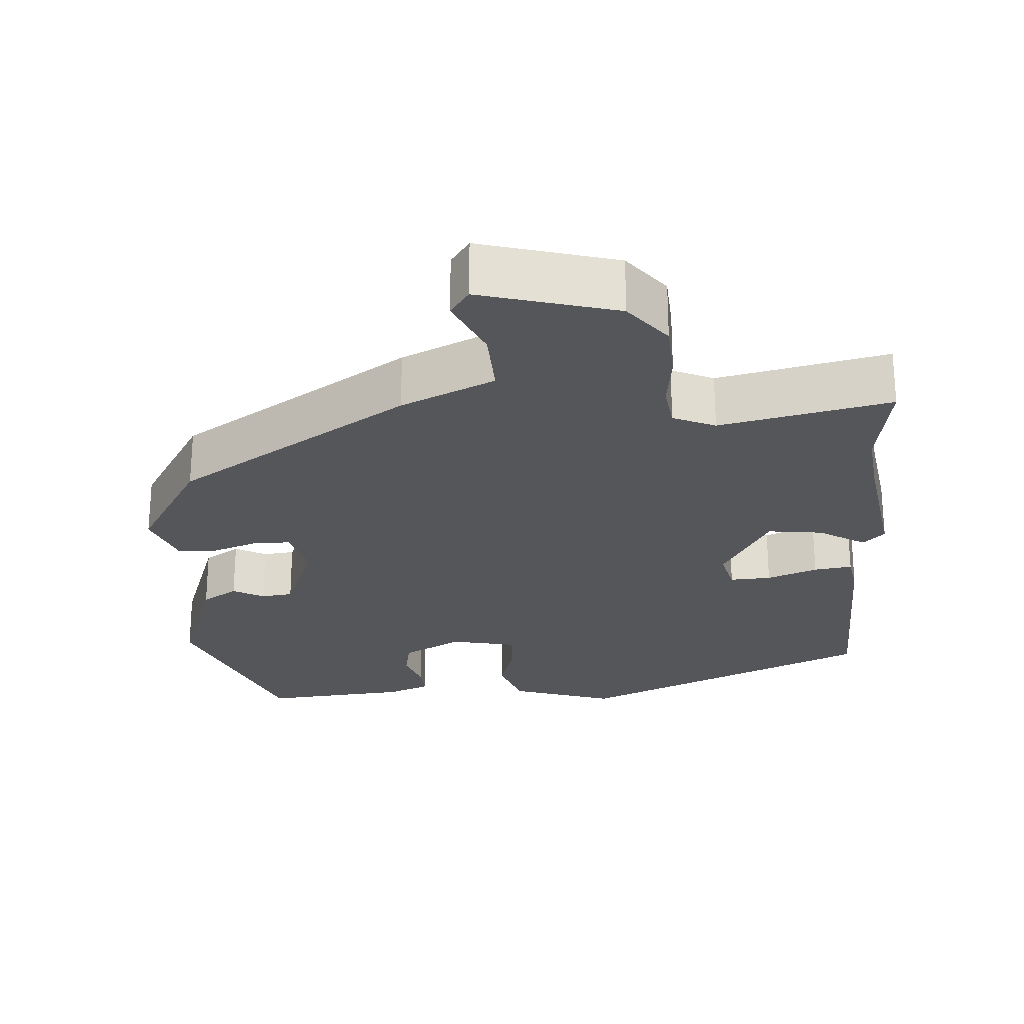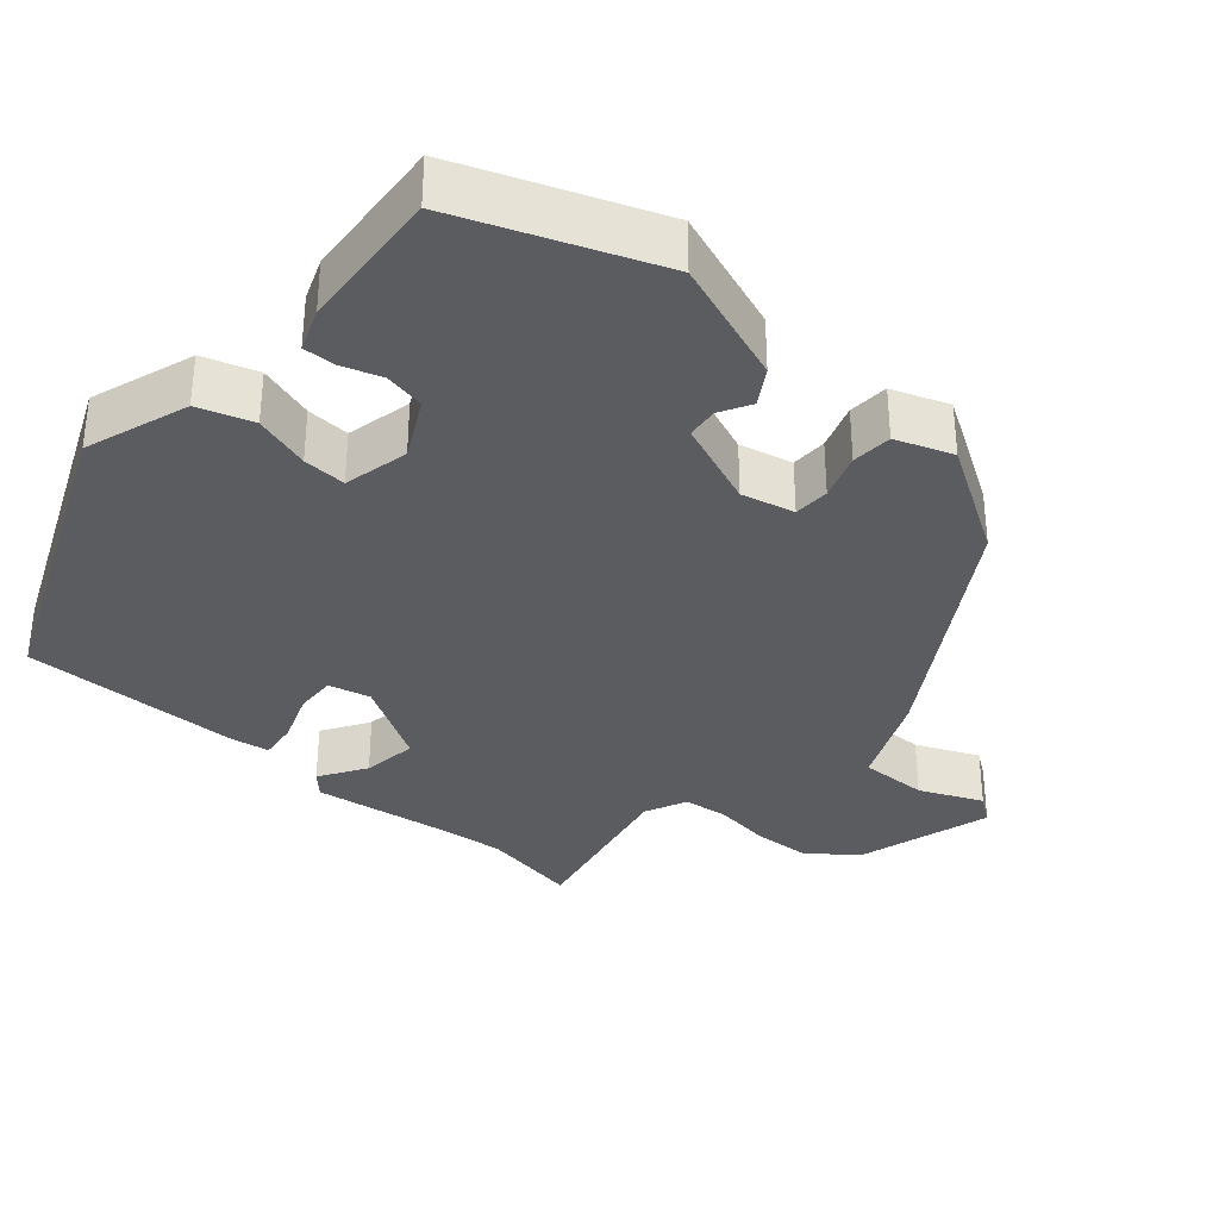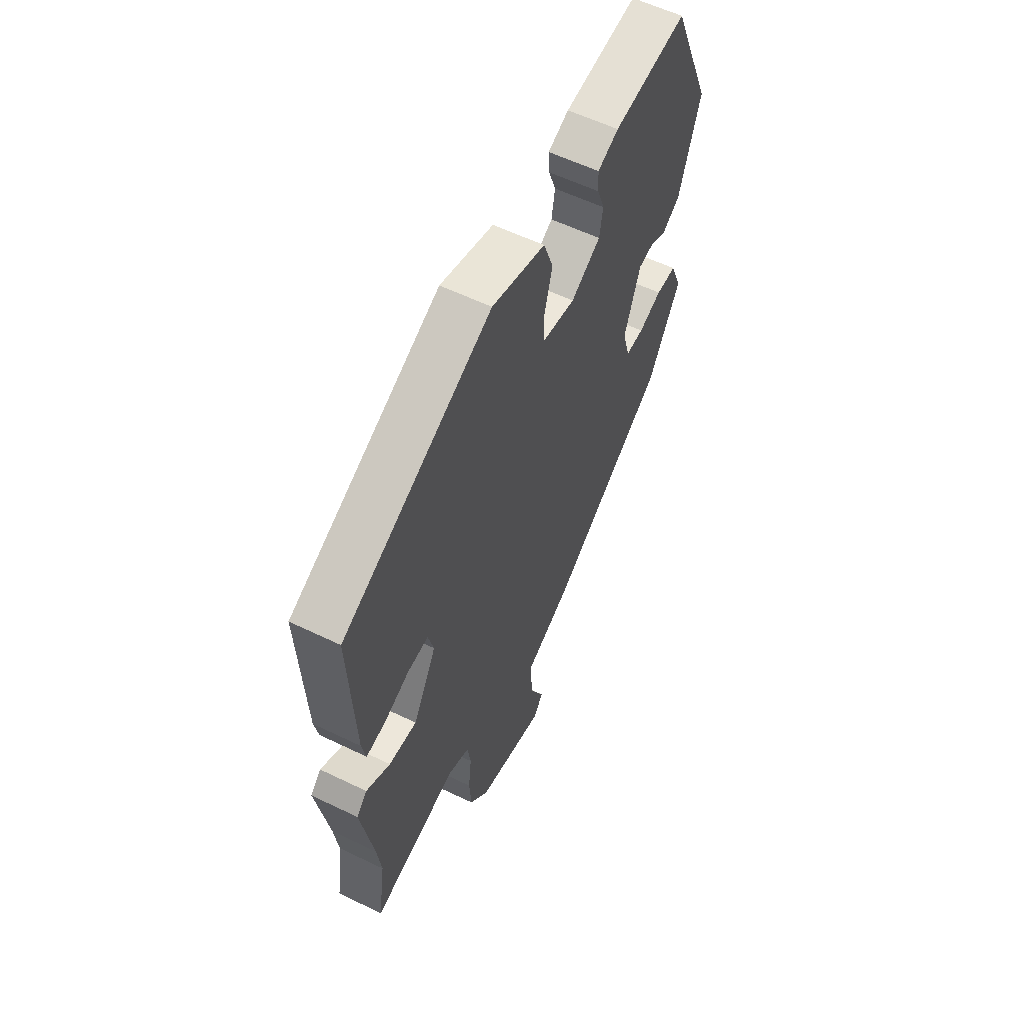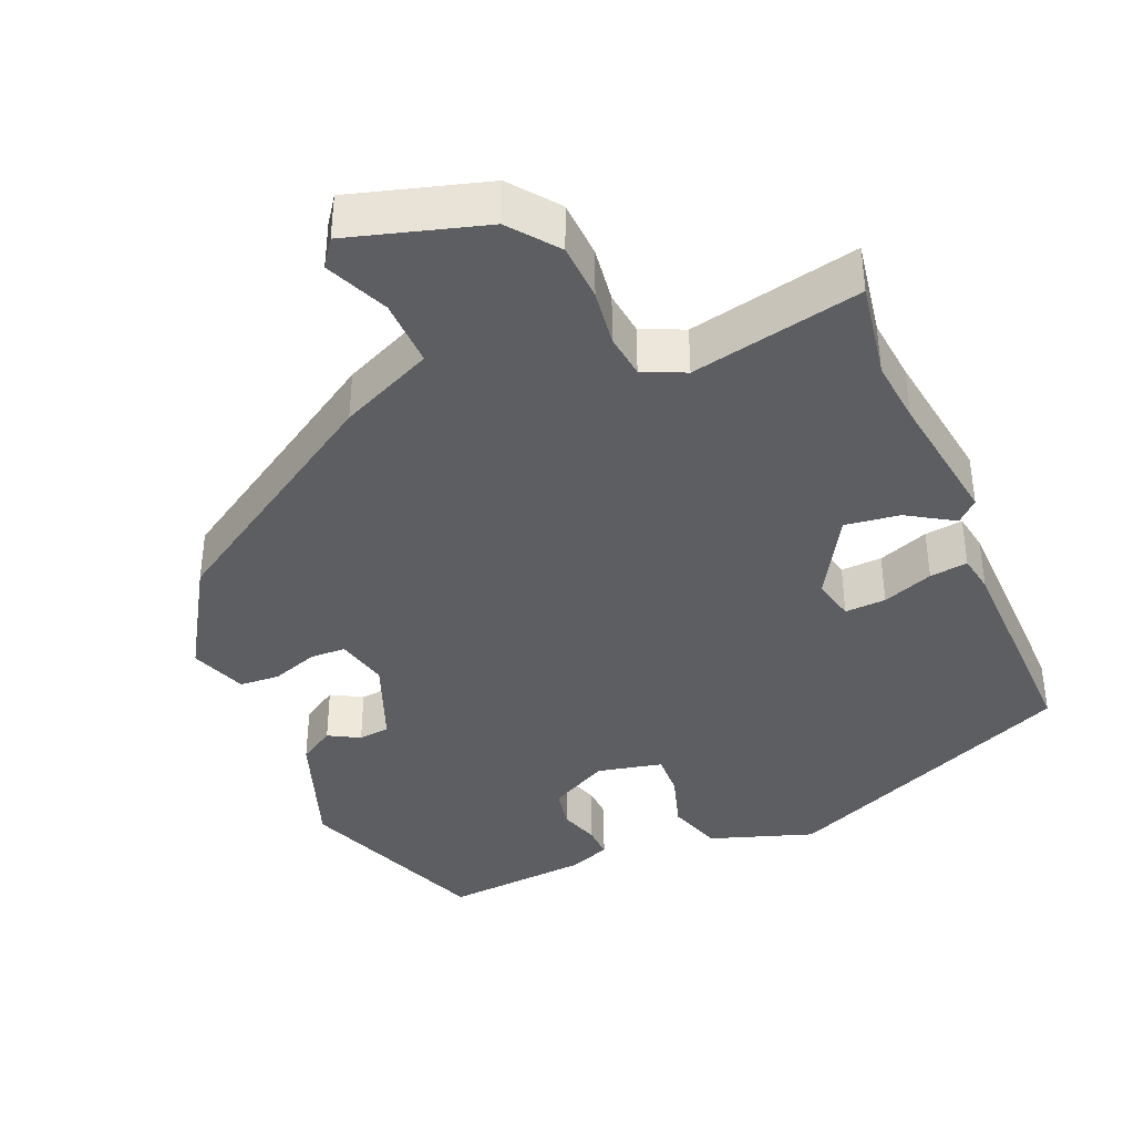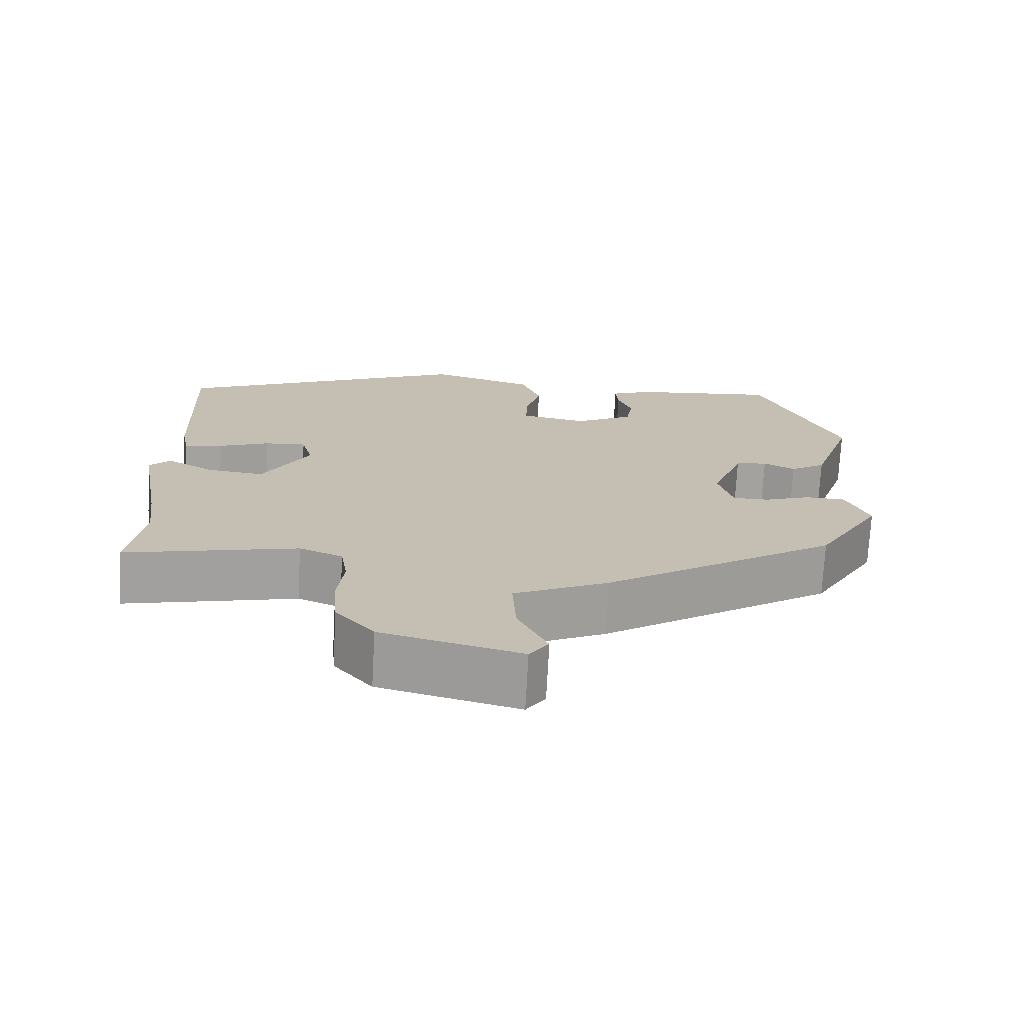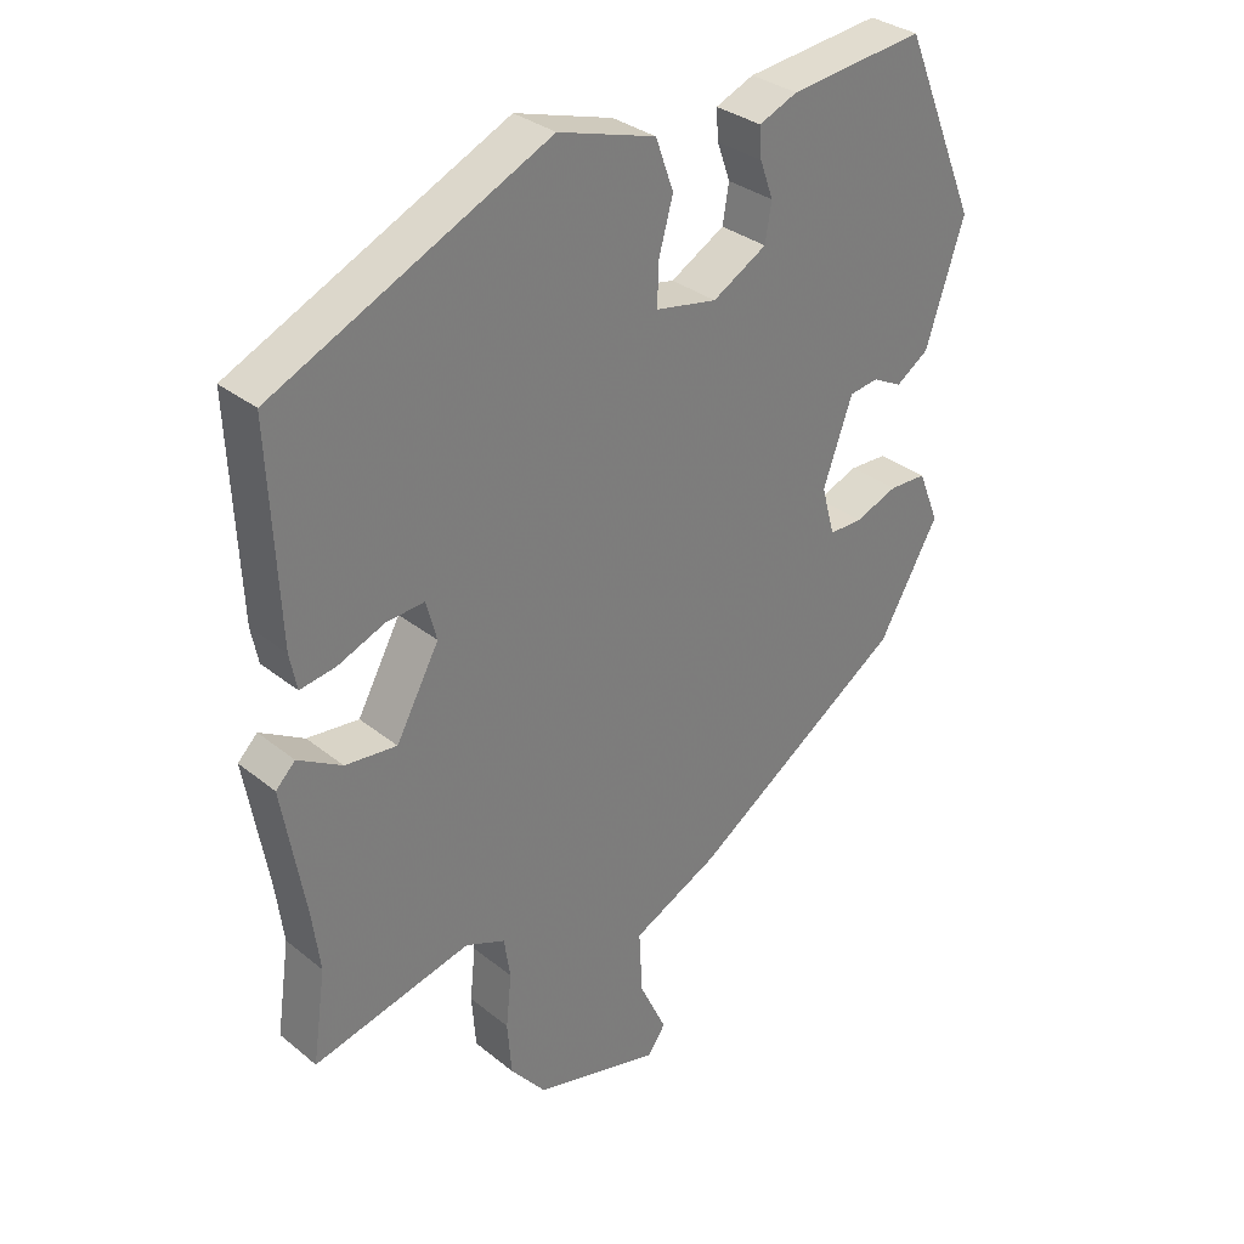
<metadata>
{"format":"obj","ext":"obj","renderer":"f3d","projection":"perspective","resolution":1024,"background":"white","views":[{"elev":-25.4,"azim":-177.2,"up":"+Y"},{"elev":-34.3,"azim":47.3,"up":"+Y"},{"elev":58.6,"azim":-63.5,"up":"+Z"},{"elev":-39.1,"azim":-158.6,"up":"+Y"},{"elev":-72.7,"azim":-3.1,"up":"+Z"},{"elev":32.3,"azim":-41.9,"up":"+Z"}]}
</metadata>
<code>
v 0.434 0.07 -0.339
v 0.127 0.07 -0.544
v 0.003 0.07 -0.604
v 0.008 0.07 -0.695
v 0.047 0.07 -0.778
v 0.022 0.07 -0.815
v -0.161 0.07 -0.767
v -0.212 0.07 -0.705
v -0.218 0.07 -0.628
v -0.21 0.07 -0.552
v -0.219 0.07 -0.493
v -0.276 0.07 -0.469
v -0.503 0.07 -0.523
v -0.484 0.07 -0.392
v -0.495 0.07 -0.307
v -0.527 0.07 -0.122
v -0.499 0.07 -0.094
v -0.436 0.07 -0.131
v -0.362 0.07 -0.139
v -0.3 0.07 -0.026
v -0.315 0.07 0.03
v -0.37 0.07 0.026
v -0.437 0.07 -0.001
v -0.488 0.07 -0.009
v -0.498 0.07 0.042
v -0.511 0.07 0.337
v -0.118 0.07 0.52
v 0.022 0.07 0.477
v 0.048 0.07 0.405
v 0.027 0.07 0.329
v 0.026 0.07 0.271
v 0.114 0.07 0.254
v 0.192 0.07 0.298
v 0.201 0.07 0.352
v 0.182 0.07 0.405
v 0.179 0.07 0.448
v 0.234 0.07 0.471
v 0.428 0.07 0.492
v 0.536 0.07 0.235
v 0.481 0.07 0.067
v 0.434 0.07 0.036
v 0.392 0.07 0.058
v 0.35 0.07 0.052
v 0.308 0.07 -0.065
v 0.327 0.07 -0.135
v 0.375 0.07 -0.135
v 0.436 0.07 -0.112
v 0.49 0.07 -0.114
v 0.52 0.07 -0.189
v 0.434 0 -0.339
v 0.127 0 -0.544
v 0.003 0 -0.604
v 0.008 0 -0.695
v 0.047 0 -0.778
v 0.022 0 -0.815
v -0.161 0 -0.767
v -0.212 0 -0.705
v -0.218 0 -0.628
v -0.21 0 -0.552
v -0.219 0 -0.493
v -0.276 0 -0.469
v -0.503 0 -0.523
v -0.484 0 -0.392
v -0.495 0 -0.307
v -0.527 0 -0.122
v -0.499 0 -0.094
v -0.436 0 -0.131
v -0.362 0 -0.139
v -0.3 0 -0.026
v -0.315 0 0.03
v -0.37 0 0.026
v -0.437 0 -0.001
v -0.488 0 -0.009
v -0.498 0 0.042
v -0.511 0 0.337
v -0.118 0 0.52
v 0.022 0 0.477
v 0.048 0 0.405
v 0.027 0 0.329
v 0.026 0 0.271
v 0.114 0 0.254
v 0.192 0 0.298
v 0.201 0 0.352
v 0.182 0 0.405
v 0.179 0 0.448
v 0.234 0 0.471
v 0.428 0 0.492
v 0.536 0 0.235
v 0.481 0 0.067
v 0.434 0 0.036
v 0.392 0 0.058
v 0.35 0 0.052
v 0.308 0 -0.065
v 0.327 0 -0.135
v 0.375 0 -0.135
v 0.436 0 -0.112
v 0.49 0 -0.114
v 0.52 0 -0.189
f 46 47 48 49
f 45 46 49 1
f 39 40 41 42
f 39 42 43
f 38 39 43
f 37 38 43 44
f 34 35 36 37
f 33 34 37 44
f 27 28 29 30
f 27 30 31
f 26 27 31
f 25 26 31 32
f 22 23 24 25
f 21 22 25 32
f 15 16 17 18
f 14 15 18 19
f 12 13 14 19
f 11 12 19 20
f 7 8 9 10
f 7 10 11
f 4 5 6 7
f 3 4 7 11
f 45 1 2 3
f 45 3 11 20
f 32 33 44 45
f 20 21 32 45
f 98 97 96 95
f 50 98 95 94
f 91 90 89 88
f 92 91 88
f 92 88 87
f 93 92 87 86
f 86 85 84 83
f 93 86 83 82
f 79 78 77 76
f 80 79 76
f 80 76 75
f 81 80 75 74
f 74 73 72 71
f 81 74 71 70
f 67 66 65 64
f 68 67 64 63
f 68 63 62 61
f 69 68 61 60
f 59 58 57 56
f 60 59 56
f 56 55 54 53
f 60 56 53 52
f 52 51 50 94
f 69 60 52 94
f 94 93 82 81
f 94 81 70 69
f 1 50 51 2
f 2 51 52 3
f 3 52 53 4
f 4 53 54 5
f 5 54 55 6
f 6 55 56 7
f 7 56 57 8
f 8 57 58 9
f 9 58 59 10
f 10 59 60 11
f 11 60 61 12
f 12 61 62 13
f 13 62 63 14
f 14 63 64 15
f 15 64 65 16
f 16 65 66 17
f 17 66 67 18
f 18 67 68 19
f 19 68 69 20
f 20 69 70 21
f 21 70 71 22
f 22 71 72 23
f 23 72 73 24
f 24 73 74 25
f 25 74 75 26
f 26 75 76 27
f 27 76 77 28
f 28 77 78 29
f 29 78 79 30
f 30 79 80 31
f 31 80 81 32
f 32 81 82 33
f 33 82 83 34
f 34 83 84 35
f 35 84 85 36
f 36 85 86 37
f 37 86 87 38
f 38 87 88 39
f 39 88 89 40
f 40 89 90 41
f 41 90 91 42
f 42 91 92 43
f 43 92 93 44
f 44 93 94 45
f 45 94 95 46
f 46 95 96 47
f 47 96 97 48
f 48 97 98 49
f 49 98 50 1

</code>
